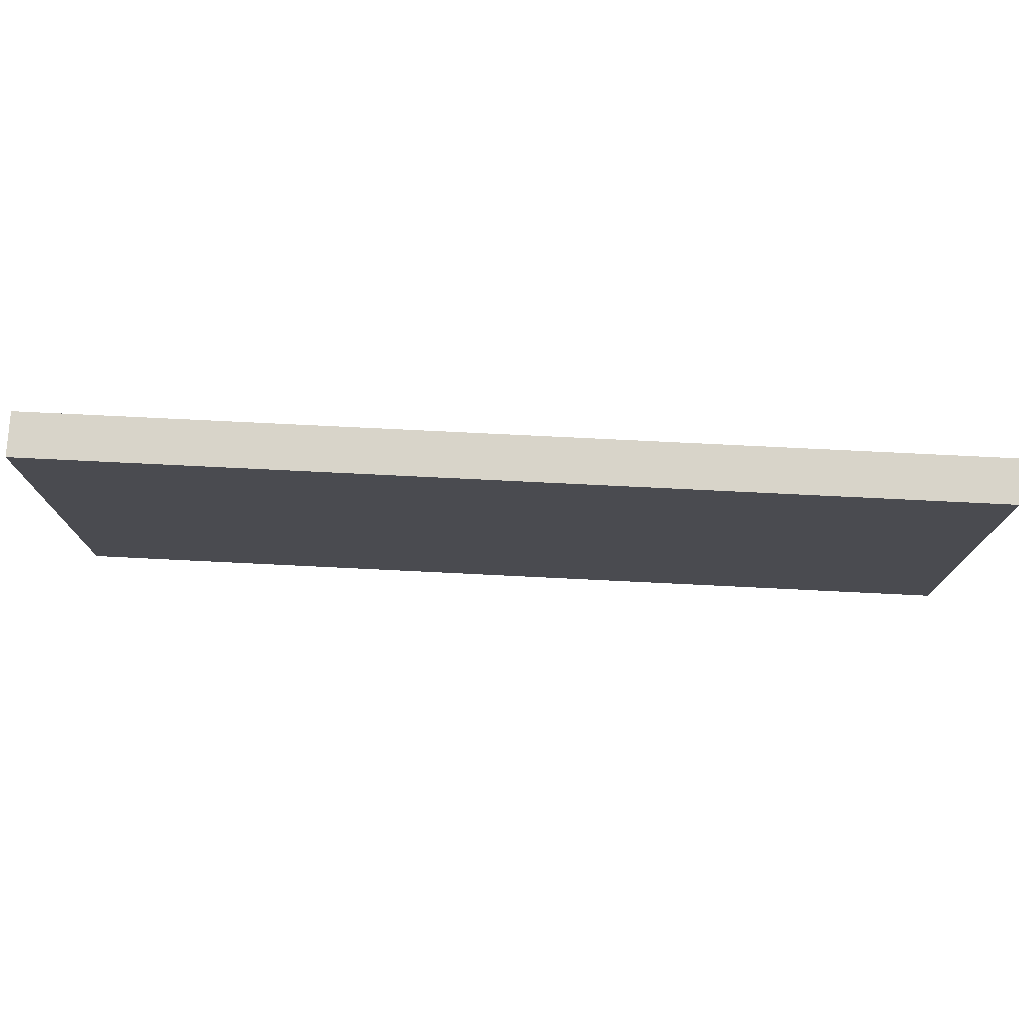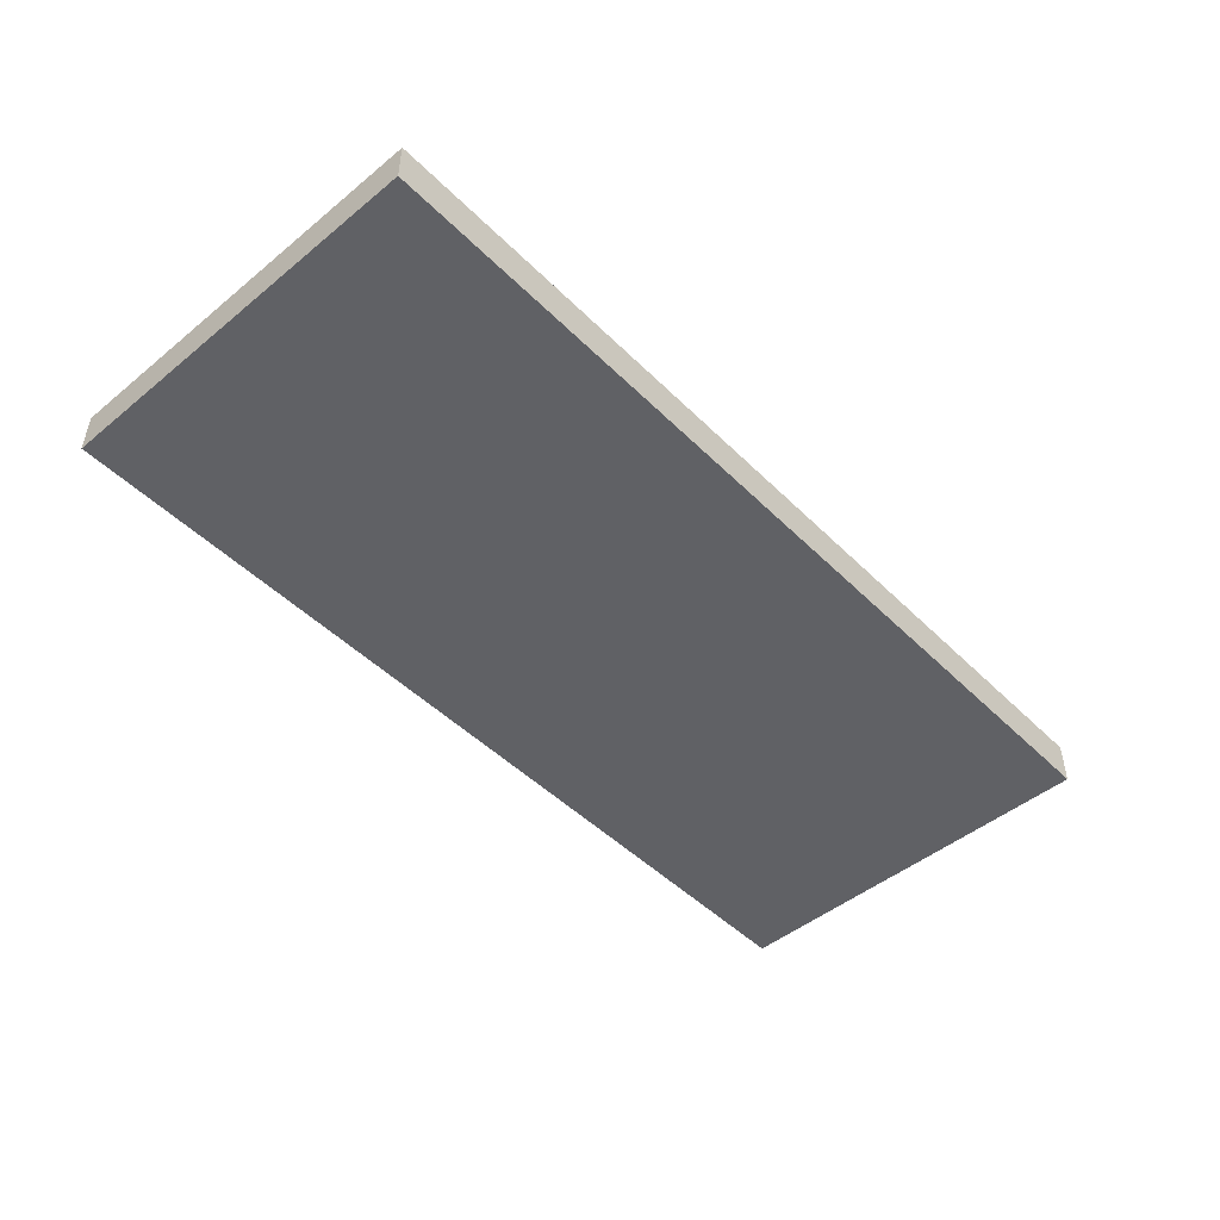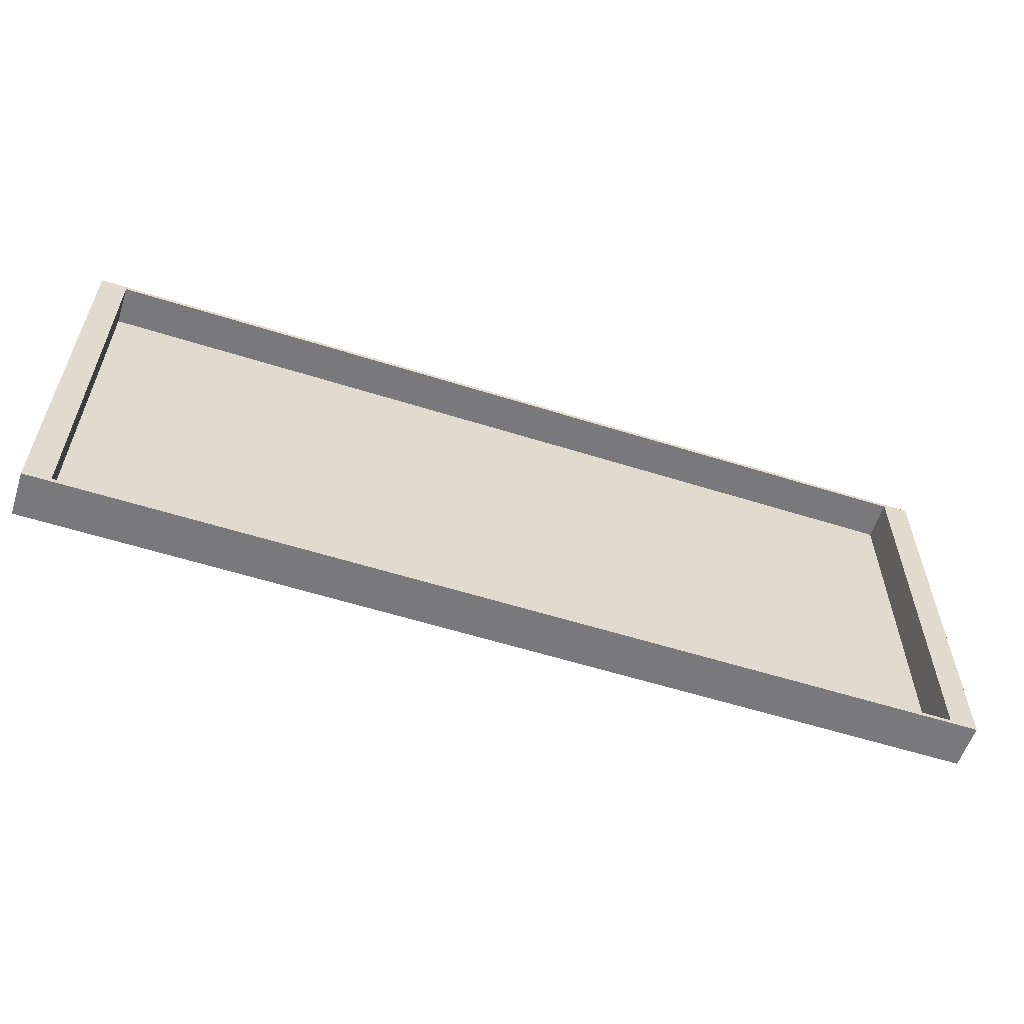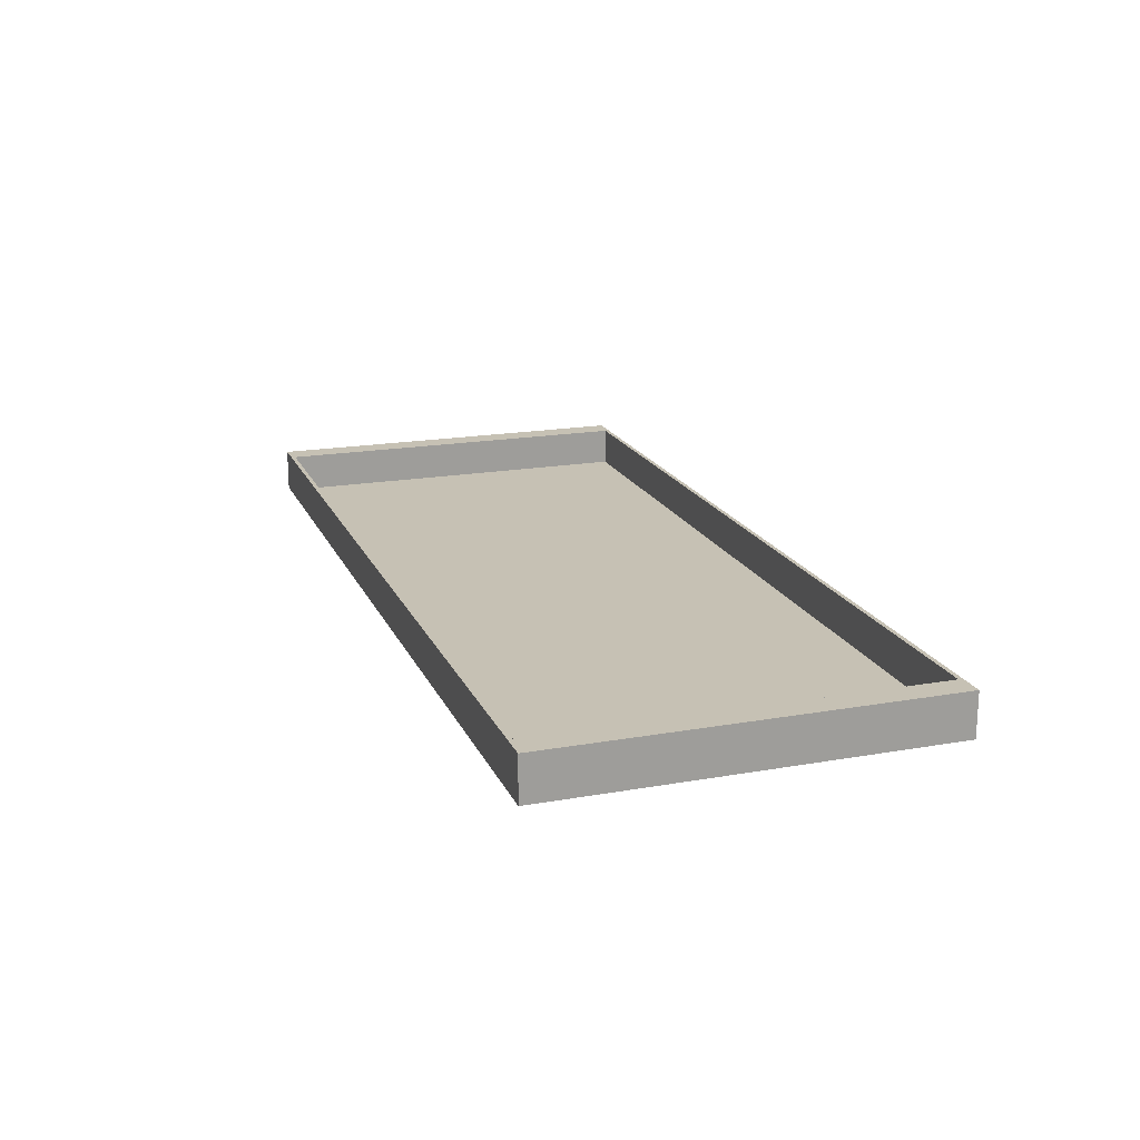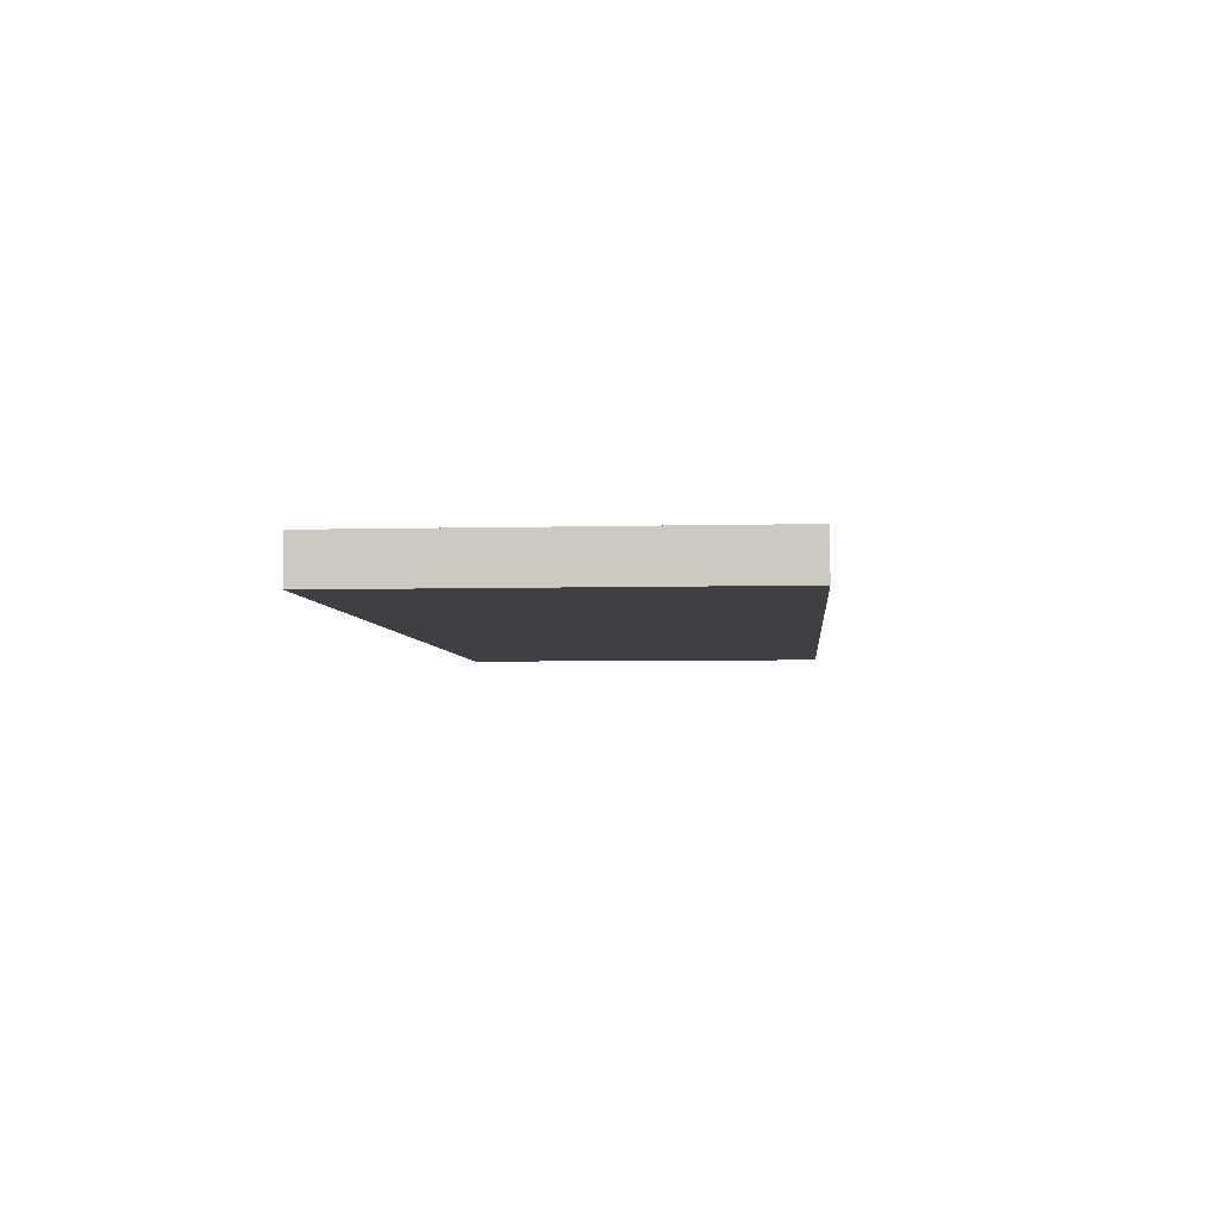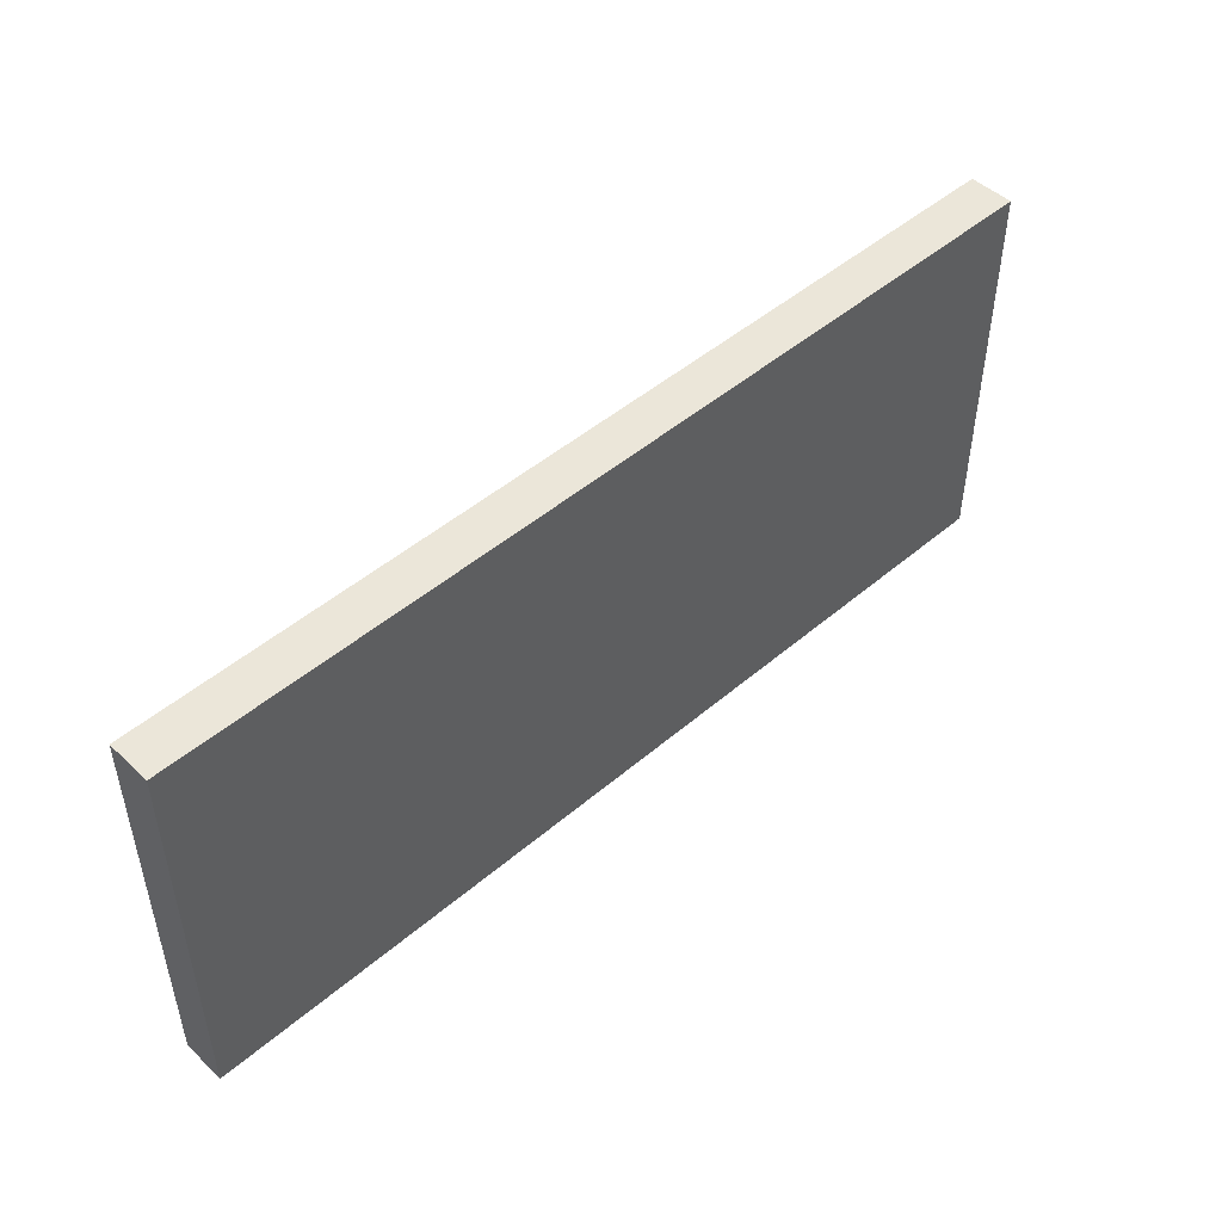
<metadata>
{"format":"obj","ext":"obj","renderer":"f3d","projection":"perspective","resolution":1024,"background":"white","views":[{"elev":75.5,"azim":-177.2,"up":"+Y"},{"elev":-48.1,"azim":-47.6,"up":"+Z"},{"elev":-57.9,"azim":-18.1,"up":"+Y"},{"elev":18.6,"azim":71.3,"up":"+Z"},{"elev":-4.7,"azim":-85.0,"up":"+Z"},{"elev":48.0,"azim":136.3,"up":"+Y"}]}
</metadata>
<code>
v -26.67 11.43 0
v -26.67 -11.43 0
v -26.67 -11.43 2.54
v -26.67 11.43 2.54
v 26.67 11.43 0
v -26.67 11.43 0
v -26.67 11.43 2.54
v 26.67 11.43 2.54
v 25.15 11.18 2.54
v -25.15 11.18 2.54
v -25.15 11.18 0.254
v 25.15 11.18 0.254
v 26.67 -11.43 0
v -26.67 -11.43 0
v -26.67 11.43 0
v 26.67 11.43 0
v 26.67 -11.43 0
v 26.67 11.43 0
v 26.67 11.43 2.54
v 26.67 -11.43 2.54
v 25.15 11.18 2.54
v 25.15 -11.18 2.54
v -25.15 -11.18 2.54
v -25.15 11.18 2.54
v -26.67 -11.43 2.54
v 26.67 -11.43 2.54
v 26.67 11.43 2.54
v -26.67 11.43 2.54
v 25.15 -11.18 2.54
v 25.15 11.18 2.54
v 25.15 11.18 0.254
v 25.15 -11.18 0.254
v -25.15 11.18 2.54
v -25.15 -11.18 2.54
v -25.15 -11.18 0.254
v -25.15 11.18 0.254
v -25.15 -11.18 0.254
v 25.15 -11.18 0.254
v 25.15 11.18 0.254
v -25.15 11.18 0.254
v -25.15 -11.18 2.54
v 25.15 -11.18 2.54
v 25.15 -11.18 0.254
v -25.15 -11.18 0.254
v -26.67 -11.43 0
v 26.67 -11.43 0
v 26.67 -11.43 2.54
v -26.67 -11.43 2.54
f 1 2 4
f 4 2 3
f 5 6 8
f 8 6 7
f 9 10 12
f 12 10 11
f 13 14 16
f 16 14 15
f 17 18 20
f 20 18 19
f 22 26 21
f 21 26 27
f 21 27 28
f 22 23 26
f 26 23 25
f 25 23 24
f 25 24 28
f 28 24 21
f 29 30 32
f 32 30 31
f 33 34 36
f 36 34 35
f 37 38 40
f 40 38 39
f 41 42 44
f 44 42 43
f 45 46 48
f 48 46 47

</code>
